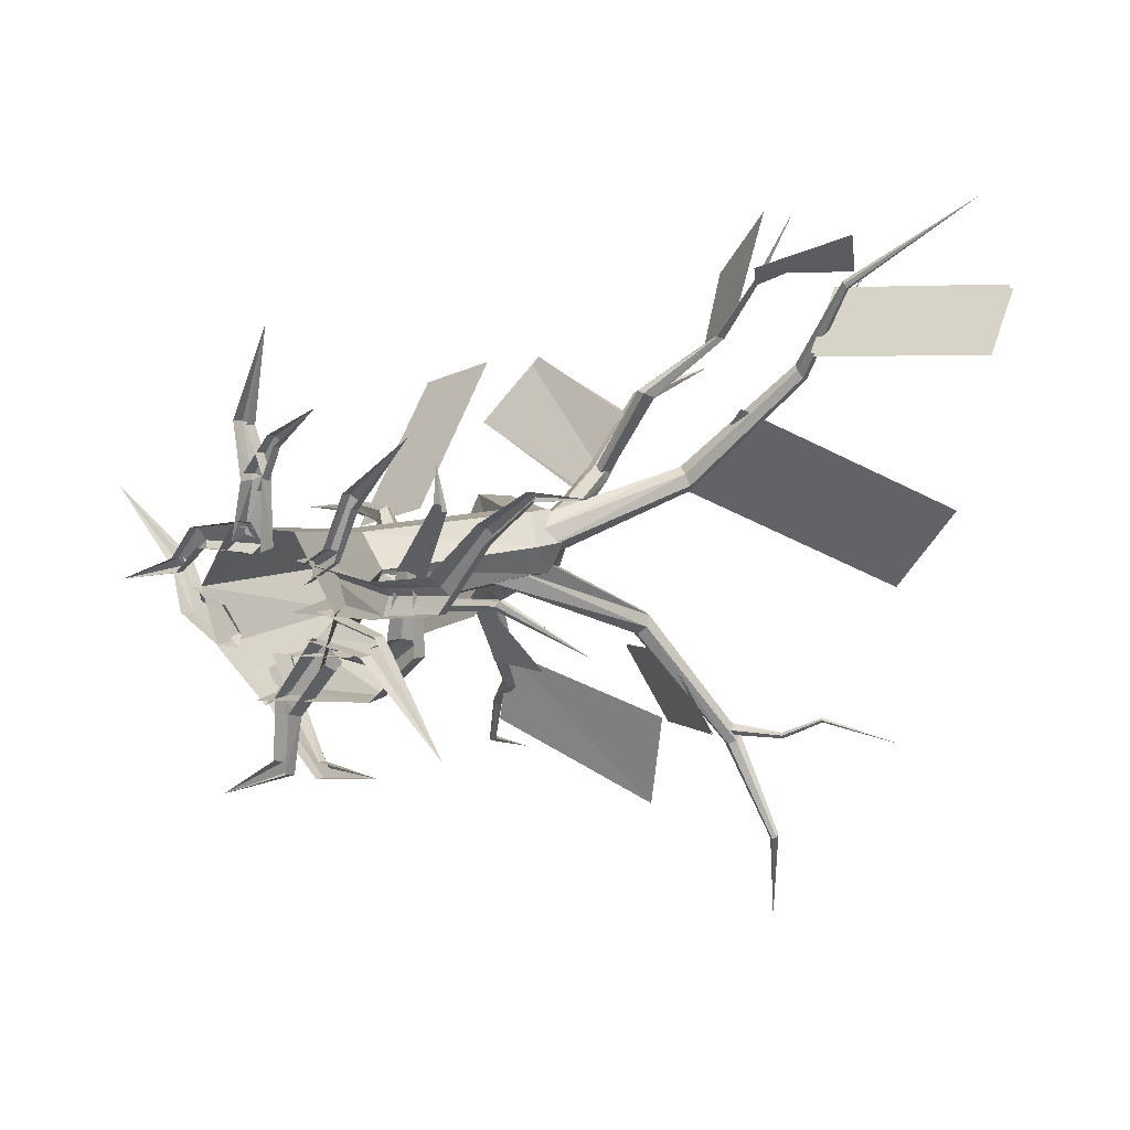
<metadata>
{"format":"obj","ext":"obj","renderer":"f3d","projection":"perspective","resolution":1024,"background":"white","views":[{"elev":3.8,"azim":-137.8,"up":"+Y"}]}
</metadata>
<code>
g beiou_yewai_329_zhiwu_c
v 51.71 -17.02 152.8
v 59.18 -37.08 157
v 10.04 -58.08 167.2
v 1.042 -32.79 161.3
v -56.22 53.57 124.3
v -35.85 32.84 126.7
v -68.14 6.642 175
v -88.52 27.37 172.6
v 43.38 -4.713 129.9
v 102.4 -17.85 156.3
v 96.81 4.628 176.4
v 39.11 12.32 145.1
v 20.87 23.87 65.19
v 28.7 60.45 97.72
v 6.644 65.7 97.12
v -1.187 29.13 64.6
v -31.31 2.839 61.52
v -33.5 7.639 57.36
v -27.77 8.545 55.94
v -21.09 -8.411 70.74
v -34.04 -10.46 73.96
v -27.23 -10.23 129.6
v 15.59 -13.23 162.6
v 7.362 -34.9 171.3
v -35.45 -31.9 138.3
v 32.97 28.97 162.8
v 83.5 47.43 178.2
v 72.75 68.32 188.4
v 22.22 49.87 173
v -11.84 80.84 177.8
v 2.462 67.22 179.8
v 29.14 92.6 220.7
v 10.69 110.2 218.1
v -25.65 90.55 182.2
v -41.36 100.3 191.1
v -21.65 91.26 173
v -18.53 87.23 177.7
v -34.3 91.24 201.6
v -77.11 67.09 126.5
v -74.37 83.6 140
v -120.4 83.56 149.4
v -123.1 67.05 135.9
v -31.34 2.996 61.66
v -21.12 -8.254 70.88
v -27.8 8.702 56.07
v -33.53 7.796 57.5
v -34.07 -10.3 74.1
v 20.84 24.03 64.88
v -1.213 29.28 64.29
v 6.618 65.85 96.81
v 28.67 60.6 97.4
v 43.45 -4.435 130.1
v 39.19 12.6 145.3
v 96.91 4.994 176.6
v 102.5 -17.48 156.5
v 51.74 -16.78 152.9
v 1.084 -32.49 161.4
v 10.08 -57.79 167.4
v 59.21 -36.85 157.1
v -27.45 -9.943 129.7
v -35.67 -31.61 138.4
v 7.14 -34.61 171.4
v 15.37 -12.94 162.7
v -11.84 81.01 177.8
v 10.69 110.4 218.1
v 29.14 92.82 220.7
v 2.46 67.39 179.8
v 32.45 30.38 162.4
v 22.13 49.86 175.4
v 73.37 68.07 188.8
v 83.68 48.58 175.7
v -25.49 90.97 182.2
v -18.38 87.65 177.7
v -21.5 91.68 173
v -41.2 100.8 191.1
v -34.15 91.66 201.6
v -55.99 53.93 124.3
v -88.29 27.73 172.6
v -67.91 7.001 175
v -35.61 33.2 126.7
v -76.62 67.96 125.9
v -122.6 67.92 135.3
v -119.9 84.43 148.7
v -73.88 84.46 139.4
f 1 2 3
f 3 4 1
f 5 6 7
f 7 8 5
f 9 10 11
f 11 12 9
f 13 14 15
f 15 16 13
f 17 18 19
f 19 20 17
f 17 20 21
f 22 23 24
f 24 25 22
f 26 27 28
f 28 29 26
f 30 31 32
f 32 33 30
f 34 35 36
f 36 37 34
f 34 38 35
f 39 40 41
f 41 42 39
f 43 44 45
f 45 46 43
f 43 47 44
f 48 49 50
f 50 51 48
f 52 53 54
f 54 55 52
f 56 57 58
f 58 59 56
f 60 61 62
f 62 63 60
f 64 65 66
f 66 67 64
f 68 69 70
f 70 71 68
f 72 73 74
f 74 75 72
f 72 75 76
f 77 78 79
f 79 80 77
f 81 82 83
f 83 84 81
g beiou_yewai_329_zhiwu_c
v 10.95 4.007 48.9
v -15.91 -13.59 -0.4375
v 0.6933 -1.081 -0.4375
v -3.27 4.391 44.28
v -33.54 -6.199 -0.4375
v -8.508 15.07 44.32
v -39.42 8.594 -0.4375
v -2.956 24.27 41.6
v -26.11 26.83 -0.4375
v 11.01 24.45 43.65
v -4.206 27.32 -0.4375
v 17.45 14.05 44.25
v 6.351 12.77 -0.4375
v -9.451 9.707 87.86
v 17.16 14.25 51.21
v -4.21 18.24 87.94
v -20.51 12.52 85.91
v -24.12 19.48 82.66
v -19.99 28.17 85.17
v -1.479 24.11 44.28
v 10.95 24.11 48.9
v -17.73 28.18 85.23
v -8.921 28.43 87.97
v -4.21 18.24 87.94
v 17.16 14.25 51.21
v 21.26 25.2 105.5
v 18.51 19.12 106.3
v -17.87 11.77 97.15
v -20.51 12.2 91.56
v -18.59 19.09 100.1
v -25.23 20.51 91.59
v -15.96 27.34 98.65
v -20.51 28.81 91.56
v 19.11 30.94 106.7
v 21.26 25.2 105.5
v 28.28 33.87 161.8
v 25.83 31.84 162.9
v 18.48 20.92 141.7
v 21.43 23.88 142
v 22.61 32.42 162.1
v 13.91 22.47 140.1
v 21.84 35.03 160.1
v 12.94 26.76 139
v 24.29 37.07 158.9
v 16.52 29.5 139.5
v 27.51 36.48 159.8
v 21.09 27.95 141
v 28.28 33.87 161.8
v 21.43 23.88 142
v 30.36 55.44 183.5
v 28.56 54.02 184.2
v 26.27 54.72 183.9
v 25.78 56.85 182.9
v 27.58 58.27 182.1
v 29.87 57.57 182.4
v 30.36 55.44 183.5
v 34.01 65.25 221.6
v 6.351 12.77 -0.4375
v 17.45 14.05 44.25
v 22.71 4.454 128.2
v 22.3 4.907 126.2
v 32.63 3.514 124.8
v 32.21 0.5181 129.2
v 19.84 11.49 127.7
v 23.25 15.43 126.9
v 11.91 30.46 111.7
v 9.398 25.08 112.6
v 32.21 0.5181 129.2
v 37.34 5.001 129.3
v 22.71 4.454 128.2
v 19.84 11.49 127.7
v 26.61 14.95 128.2
v 36.03 10.8 129.2
v 37.34 5.001 129.3
v 26.61 14.95 128.2
v 33.52 15.57 125.6
v 36.03 10.8 129.2
v 33.98 10.83 122.8
v 37.34 5.001 129.3
v 33.98 10.83 122.8
v 37.34 5.001 129.3
v 10.72 20.44 110.8
v 11.34 28.33 62.61
v 0.2733 19.43 54.08
v -1.76 20.31 57.64
v 11.02 29.46 64.87
v 12.21 25.93 62.49
v 3.948 14.75 54.22
v 12.78 24.67 64.64
v 5.025 11.92 57.93
v 3.948 14.75 54.22
v 12.21 25.93 62.49
v 12.47 25.81 66.91
v 2.426 13.77 61.5
v 11.59 28.21 67.02
v -1.249 18.45 61.36
v 28.38 29.85 72.25
v 28.7 29.16 70.76
v 29.52 27.7 70.67
v 29.52 27.7 70.67
v 30.01 26.93 72.08
v 29.69 27.62 73.57
v 28.88 29.08 73.66
v 46.76 27.84 71.15
v -67.18 74.75 146.7
v -66.7 75.34 146.4
v -68.55 65.15 132.3
v -69.49 64.15 133
v -66.85 74.01 146.9
v -68.57 62.3 133.8
v -66.04 73.86 146.8
v -66.87 61.81 133.7
v -65.56 74.45 146.4
v -66.1 63.16 132.8
v -65.56 74.45 146.4
v -66.1 63.16 132.8
v -61.92 78.37 156.1
v -61.59 78.77 155.9
v -61.67 77.88 156.4
v -61.08 77.8 156.3
v -60.75 78.2 156
v -60.75 78.2 156
v -63.27 92.79 172.1
v -31.87 -30.75 145.8
v -48.31 -32.28 152.1
v -49.06 -32.98 151.4
v -33.37 -32.4 143.7
v -48.38 -31.53 151.8
v -31.97 -29.05 145.3
v -33.74 -30.97 142.7
v -49.24 -32.17 150.7
v -49.24 -32.17 150.7
v -33.74 -30.97 142.7
v -57.7 -27.88 157
v -58.08 -28.45 156.5
v -57.79 -27.33 156.8
v -58.28 -27.84 155.9
v -58.28 -27.84 155.9
v -76.78 -33.57 165.8
v 6.722 58.32 157.1
v 26.98 33.72 160
v 24.14 32.79 159.5
v 3.631 57.59 156.2
v 6.514 56.46 160.5
v 27.29 37.18 164.5
v 3.34 56.33 160.3
v 23.02 35.06 164.1
v 3.631 57.59 156.2
v 24.14 32.79 159.5
v -4.459 73.27 178
v -2.762 73.26 179.1
v -2.925 72.92 181.2
v -4.689 72.79 181
v -4.459 73.27 178
v -20.41 89.33 175.7
v -19.79 89 176
v -19.47 89.12 177.6
v -20.55 89.03 177.5
v -20.41 89.33 175.7
v -27.33 107.2 182.7
v -39.49 39.08 120.2
v -16.88 25.7 85.15
v -19.83 22.14 82.9
v -42.14 37.34 119.1
v -37.49 37.72 122.6
v -15.24 24.58 92.17
v -38.14 34.62 123.8
v -17.01 20.23 95.68
v -40.79 32.88 122.6
v -20.42 16.99 92.17
v -42.79 34.24 120.2
v -22.06 18.1 85.15
v -42.14 37.34 119.1
v -19.83 22.14 82.9
v -68.85 63.63 130.8
v -67.37 65.15 131.9
v -66.76 64.73 134.2
v -67.63 62.8 135.4
v -69.11 61.28 134.2
v -69.72 61.7 131.9
v -68.85 63.63 130.8
v -86.13 84.7 126.6
v -85.39 85.46 127.2
v -85.08 85.26 128.4
v -85.52 84.29 128.9
v -86.26 83.53 128.4
v -86.57 83.74 127.2
v -86.13 84.7 126.6
v -118.4 105.3 137
v -25.39 -3.089 123.7
v -17.66 14.63 77.92
v -15.65 10.78 74.51
v -22.72 -5.071 123.1
v -24.97 -0.1023 125.3
v -21.54 15.61 88.45
v -21.87 0.9026 126.2
v -17.4 16.34 91.74
v -19.2 -1.079 125.6
v -13.05 13.58 88.94
v -17.4 16.34 91.74
v -21.87 0.9026 126.2
v -19.62 -4.066 124
v -10.74 16.15 79.3
v -35.75 -35 144.9
v -37.75 -33.95 145.8
v -37.62 -32.56 147.8
v -35.5 -32.22 148.9
v -33.5 -33.26 148
v -33.63 -34.65 146
v -47.9 -59.49 148.4
v -48.89 -58.97 148.9
v -48.83 -58.28 149.8
v -47.77 -58.1 150.4
v -47.77 -58.1 150.4
v -46.77 -58.62 150
v -46.84 -59.32 149
v -33.78 -84.04 167.1
v -33.78 -84.04 167.1
v -12.6 4.431 51.9
v 1.345 10.81 43.27
v 0.7365 11.08 47.74
v -12.73 4.607 54.45
v -13.58 6.283 50.44
v -4.41 13.24 41.11
v -14.69 8.311 51.53
v -5.856 16.21 42.63
v -4.41 13.24 41.11
v -13.58 6.283 50.44
v -14.82 8.487 54.07
v -4.608 17.87 47.01
v -13.84 6.635 55.53
v -0.7049 14.4 49.86
v -33.98 5.964 58.97
v -34 5.779 57.3
v -34.87 6.854 56.35
v -34.87 6.854 56.35
v -35.72 8.114 57.06
v -35.69 8.299 58.73
v -34.82 7.224 59.68
v -47.08 -6.085 76.58
v 14.57 5.943 3.922
v -0.8389 -1.692 4.888
v 0.5719 -0.7135 -0.5932
v 14.18 6.174 -0.2758
v 13.63 8.748 5.711
v 2.474 0.9592 8.499
v 10.44 12.14 3.446
v 3.826 8.233 4.684
v 10.17 12.35 0.2159
v 2.959 9.162 -0.6708
v 20.76 16.23 2.955
v 20.63 16.14 5.797
v 19.07 17.51 7.203
v 16.81 18.9 5.59
v 16.66 19.08 2.748
v 36.11 35.54 -0.5117
v 7.914 21.72 2.372
v -6.522 20.7 4.179
v -7.503 21.35 0.1442
v 7.955 21.82 -0.592
v 9.204 23.42 3.529
v -7.23 22.98 6.612
v 10.05 26.46 1.724
v -6.927 28.08 3.479
v 10.11 26.54 -0.5563
v -7.333 28.58 -0.4423
v 16.85 15.36 0.4898
v 16.72 15.58 2.541
v 17.29 17.04 3.467
v 17.75 18.83 2.168
v 17.87 18.81 0.102
v 36.09 13.09 0.04805
v -8.224 38.04 2.86
v -4.381 25.29 3.747
v -5.382 23.55 -1.196
v -8.642 37.93 -1.122
v -10.72 39.31 4.556
v -7.095 23.75 7.443
v -15.14 39.5 2.408
v -14.54 22.53 3.538
v -15.46 39.46 -0.6558
v -15.49 21.64 -1.275
v -5.538 51.86 -0.5554
v -5.562 51.71 2.287
v -7.623 51.51 3.693
v -10.19 50.8 2.08
v -10.41 50.82 -0.7624
v -18.41 74.11 -1.846
v -8.918 39.66 3.126
v -8.821 39.6 -0.5523
v -16.46 48.6 0.1885
v -16.57 48.32 2.309
v -11.41 38.57 3.875
v -17.86 47.27 3.193
v -14 35.77 2.014
v -19.09 45.88 1.768
v -13.96 35.74 -0.8167
v -19.07 45.97 -0.3757
v -32.57 54.95 0.1724
v -19.38 -15.87 9.616
v -15.5 -2.368 7.682
v -14.22 -2.01 3.307
v -19.2 -16.14 5.812
v -18.43 -18.37 11.23
v -13.05 -2.905 10.42
v -15.6 -21.44 9.107
v -8.418 -6.231 7.264
v -15.49 -21.68 6.182
v -7.613 -6.313 3.017
v -33.8 -25.17 -0.3492
v -33.56 -25.22 1.954
v -33.44 -26.91 3.076
v -33.04 -29.01 1.721
v -33.17 -29.17 -0.5899
v -52.76 -27.11 -0.4271
v -26.78 -15.47 0.7894
v -36.18 -4.563 2.653
v -36.4 -2.687 -1.127
v -26.5 -14.68 -2.879
v -24.24 -15.04 2.485
v -35.48 -2.816 5.521
v -20.98 -12.21 0.8476
v -32.03 1.612 3.331
v -20.73 -11.64 -1.979
v -31.89 3.003 -0.4114
v -22.3 -29.27 -0.2579
v -22.38 -29.47 2.581
v -20.61 -28.61 4.129
v -18.56 -26.71 2.768
v -18.31 -26.28 -0.03934
v -1.897 -35.54 -1.265
v -35.3 23.21 2.217
v -27.52 19.4 2.102
v -27.23 18.73 -0.3199
v -35.46 23.07 -0.3172
v -36.88 22.38 3.295
v -27.65 18.02 3.617
v -38.68 20.26 1.878
v -29.17 15.25 1.871
v -38.83 20.17 -0.07068
v -29.16 14.81 -0.4801
v -41.47 35.82 0.1158
v -41.35 35.58 2.714
v -42.72 34.24 3.979
v -44.25 32.38 2.45
v -44.49 32.38 -0.1556
v -62.38 48.58 -0.05169
v -39.52 -1.778 9.503
v -26.68 0.2589 5.666
v -26.19 -1.161 -4.437
v -39.37 -1.433 3.783
v -40.8 -4.797 13.08
v -22.92 -1.913 11.02
v -46.18 -9.958 8.957
v -16.94 -9.687 6.35
v -46.48 -10.97 3.405
v -17.1 -12.03 -4.142
v -52.12 3.495 7.97
v -52.51 3.326 3.027
v -55.54 2.871 10.07
v -60.13 -0.006939 7.309
v -60.46 -0.09395 3.508
v -55.74 19.05 2.926
v -55.67 18.68 6.504
v -58.03 17.49 8.247
v -60.81 15.68 6.141
v -61.12 15.77 2.552
v -70.99 34.43 -0.64
v -70.96 34.24 1.149
v -72.14 33.65 2.02
v -73.52 32.74 0.9678
v -73.68 32.79 -0.827
v -52.23 14.98 2.466
v -21.15 20.51 9.19
v -24.98 20.09 1.013
v -51.55 16.6 -0.8697
v -51.71 13.14 4.552
v -21.11 15.95 15.08
v -52.26 8.829 2.147
v -22.33 10.51 12.87
v -52.03 8.259 -1.09
v -23.09 8.078 1.337
v -69.81 16.3 2.625
v -69.46 18.5 -0.866
v -71.17 14.26 4.109
v -71.96 10.52 2.158
v -72.08 10.31 -0.5265
v -82.91 30.42 0.5062
v -83.45 29.69 2.903
v -84.18 28.08 4.069
v -84.87 25.97 2.659
v -85.07 25.89 0.2559
v -98.05 37.84 0.00294
v -98.32 37.47 1.201
v -98.68 36.67 1.784
v -99.03 35.61 1.08
v -99.13 35.57 -0.1222
v -34.52 9.412 3.243
v -34.31 9.085 -1.294
v -51.48 4.264 -0.01972
v -51.13 4.389 3.559
v -33.45 6.405 5.173
v -49.58 2.247 5.301
v -30.17 2.665 2.637
v -47.35 -0.2049 3.196
v -30.05 2.377 -0.853
v -47.39 -0.5233 -0.3936
v -73.03 -21.69 -0.2504
v 42.98 -3.115 136.9
v 41.23 -0.3894 139.1
v 28.91 6.104 131.9
v 29.79 3.552 128.9
v 47.29 -2.897 134.9
v 30.97 5.047 124.9
v 49.84 0.04486 135.1
v 32.72 8.718 124.4
v 48.08 2.77 137.3
v 49.84 0.04486 135.1
v 32.72 8.718 124.4
v 31.84 11.27 127.5
v 43.77 2.553 139.3
v 30.66 9.775 131.4
v 49.54 -26.73 153.4
v 48.94 -25.11 154.4
v 52.1 -26.58 152.2
v 53.61 -24.86 152.2
v 52.56 -23.3 153.5
v 53.61 -24.86 152.2
v 50 -23.45 154.8
v 62.84 -33.5 160.6
v 62.7 -32.64 161.6
v 63.41 -33.11 159.4
v 63.84 -31.87 159.3
v 63.7 -31.02 160.3
v 63.84 -31.87 159.3
v 63.13 -31.41 161.4
v 72.02 -45.76 167.9
v 71.71 -45.05 168.4
v 72.86 -45.7 167.5
v 73.38 -44.92 167.6
v 73.06 -44.21 168.1
v 73.38 -44.92 167.6
v 72.23 -44.27 168.5
v 81.05 -50.44 191.8
v -116.6 36.65 -0.5004
v -71.89 43.35 -0.7554
f 85 86 87
f 88 89 86
f 86 85 88
f 90 91 89
f 89 88 90
f 90 92 93
f 93 91 90
f 92 94 95
f 95 93 92
f 94 96 97
f 97 95 94
f 98 85 99
f 99 100 98
f 98 101 88
f 88 85 98
f 101 102 90
f 90 88 101
f 102 103 104
f 104 90 102
f 105 104 103
f 105 103 106
f 105 106 107
f 108 109 105
f 105 107 108
f 100 110 111
f 111 98 100
f 112 113 98
f 113 112 114
f 114 115 113
f 114 116 117
f 117 115 114
f 107 117 116
f 108 107 118
f 118 119 108
f 120 121 122
f 122 123 120
f 121 124 125
f 125 122 121
f 124 126 127
f 127 125 124
f 127 126 128
f 128 129 127
f 129 128 130
f 130 131 129
f 131 130 132
f 132 133 131
f 121 120 134
f 134 135 121
f 124 121 135
f 135 136 124
f 126 124 136
f 136 137 126
f 128 126 137
f 137 138 128
f 130 128 138
f 138 139 130
f 132 130 139
f 139 140 132
f 135 134 141
f 136 135 141
f 137 136 141
f 138 137 141
f 139 138 141
f 140 139 141
f 142 143 85
f 85 87 142
f 144 145 146
f 146 147 144
f 145 144 148
f 148 149 150
f 150 151 148
f 150 118 107
f 107 116 150
f 98 113 101
f 102 101 113
f 113 115 102
f 103 102 115
f 115 117 103
f 106 103 117
f 117 107 106
f 123 122 152
f 152 153 123
f 122 125 154
f 154 152 122
f 125 127 155
f 155 154 125
f 155 127 129
f 129 156 155
f 156 129 131
f 131 157 156
f 157 131 133
f 133 158 157
f 148 159 149
f 160 149 159
f 159 161 160
f 162 160 161
f 161 163 162
f 146 164 165
f 165 147 146
f 112 166 151
f 151 114 112
f 145 166 111
f 111 146 145
f 164 146 111
f 111 110 164
f 160 162 119
f 119 118 160
f 150 116 114
f 114 151 150
f 149 160 118
f 118 150 149
f 166 145 148
f 148 151 166
f 166 112 98
f 98 111 166
f 90 104 92
f 104 105 94
f 94 92 104
f 105 109 96
f 96 94 105
f 143 99 85
f 167 168 169
f 169 170 167
f 171 172 168
f 168 167 171
f 173 174 175
f 175 176 173
f 177 178 174
f 174 173 177
f 179 180 178
f 178 177 179
f 170 169 180
f 180 179 170
f 167 170 181
f 181 182 167
f 171 167 182
f 182 183 171
f 173 176 184
f 184 185 173
f 177 173 185
f 185 186 177
f 179 177 186
f 186 187 179
f 170 179 187
f 187 181 170
f 182 181 188
f 183 182 188
f 185 184 188
f 186 185 188
f 187 186 188
f 181 187 188
f 189 190 191
f 191 192 189
f 193 189 192
f 192 194 193
f 195 193 194
f 194 196 195
f 197 195 196
f 196 198 197
f 191 190 199
f 199 200 191
f 189 201 202
f 202 190 189
f 193 203 201
f 201 189 193
f 195 204 203
f 203 193 195
f 197 205 204
f 204 195 197
f 190 202 206
f 206 199 190
f 201 207 202
f 203 207 201
f 204 207 203
f 205 207 204
f 202 207 206
f 208 209 210
f 210 211 208
f 212 209 208
f 208 213 212
f 214 215 212
f 212 213 214
f 210 216 217
f 217 211 210
f 209 218 219
f 219 210 209
f 212 220 218
f 218 209 212
f 215 221 220
f 220 212 215
f 210 219 222
f 222 216 210
f 218 223 219
f 220 223 218
f 221 223 220
f 219 223 222
f 224 225 226
f 226 227 224
f 225 224 228
f 228 229 225
f 230 231 229
f 229 228 230
f 231 230 232
f 232 233 231
f 224 227 234
f 234 235 224
f 228 224 235
f 235 236 228
f 230 228 236
f 236 237 230
f 230 237 238
f 238 232 230
f 235 234 239
f 239 240 235
f 236 235 240
f 240 241 236
f 237 236 241
f 241 242 237
f 238 237 242
f 242 243 238
f 239 244 240
f 240 244 241
f 241 244 242
f 242 244 243
f 245 246 247
f 247 248 245
f 249 250 246
f 246 245 249
f 251 252 250
f 250 249 251
f 253 254 252
f 252 251 253
f 255 256 254
f 254 253 255
f 257 258 256
f 256 255 257
f 245 248 259
f 259 260 245
f 249 245 260
f 260 261 249
f 251 249 261
f 261 262 251
f 253 251 262
f 262 263 253
f 255 253 263
f 263 264 255
f 257 255 264
f 264 265 257
f 260 259 266
f 266 267 260
f 261 260 267
f 267 268 261
f 262 261 268
f 268 269 262
f 263 262 269
f 269 270 263
f 264 263 270
f 270 271 264
f 264 271 272
f 272 265 264
f 266 273 267
f 267 273 268
f 268 273 269
f 269 273 270
f 270 273 271
f 271 273 272
f 274 275 276
f 276 277 274
f 278 279 275
f 275 274 278
f 280 281 279
f 279 278 280
f 282 283 284
f 284 285 282
f 286 287 283
f 283 282 286
f 277 276 287
f 287 286 277
f 274 277 288
f 288 289 274
f 278 274 289
f 289 290 278
f 280 278 290
f 290 291 280
f 282 285 291
f 291 292 282
f 286 282 292
f 292 293 286
f 277 286 293
f 293 288 277
f 289 288 294
f 294 295 289
f 290 289 295
f 295 296 290
f 291 290 296
f 296 297 291
f 292 291 298
f 298 299 292
f 293 292 299
f 299 300 293
f 293 300 294
f 294 288 293
f 294 301 295
f 295 301 296
f 296 301 297
f 298 302 299
f 299 302 300
f 300 302 294
f 303 304 305
f 305 306 303
f 307 308 304
f 304 303 307
f 309 310 311
f 311 312 309
f 313 314 310
f 310 309 313
f 315 316 314
f 314 313 315
f 306 305 316
f 316 315 306
f 303 306 317
f 317 318 303
f 307 303 318
f 318 319 307
f 309 312 320
f 320 321 309
f 313 309 321
f 321 322 313
f 315 313 322
f 322 323 315
f 306 315 323
f 323 317 306
f 318 317 324
f 319 318 324
f 321 320 324
f 322 321 324
f 323 322 324
f 317 323 324
f 325 326 327
f 327 328 325
f 329 330 326
f 326 325 329
f 331 332 330
f 330 329 331
f 333 334 332
f 332 331 333
f 325 328 335
f 335 336 325
f 329 325 336
f 336 337 329
f 331 329 337
f 337 338 331
f 333 331 338
f 338 339 333
f 336 335 340
f 337 336 340
f 338 337 340
f 339 338 340
f 341 342 343
f 343 344 341
f 345 346 342
f 342 341 345
f 347 348 346
f 346 345 347
f 349 350 348
f 348 347 349
f 341 344 351
f 351 352 341
f 345 341 352
f 352 353 345
f 347 345 353
f 353 354 347
f 349 347 354
f 354 355 349
f 352 351 356
f 353 352 356
f 354 353 356
f 355 354 356
f 357 358 359
f 359 360 357
f 361 362 358
f 358 357 361
f 363 364 362
f 362 361 363
f 365 366 364
f 364 363 365
f 357 360 367
f 367 368 357
f 361 357 368
f 368 369 361
f 363 361 369
f 369 370 363
f 365 363 370
f 370 371 365
f 368 367 372
f 369 368 372
f 370 369 372
f 371 370 372
f 373 374 375
f 375 376 373
f 377 373 376
f 376 378 377
f 379 377 378
f 378 380 379
f 381 379 380
f 380 382 381
f 376 375 383
f 378 376 383
f 380 378 383
f 382 380 383
f 384 385 386
f 386 387 384
f 388 389 385
f 385 384 388
f 390 391 389
f 389 388 390
f 392 393 391
f 391 390 392
f 384 387 394
f 394 395 384
f 388 384 395
f 395 396 388
f 390 388 396
f 396 397 390
f 392 390 397
f 397 398 392
f 395 394 399
f 396 395 399
f 397 396 399
f 398 397 399
f 400 401 402
f 402 403 400
f 404 405 401
f 401 400 404
f 406 407 405
f 405 404 406
f 408 409 407
f 407 406 408
f 400 403 410
f 410 411 400
f 404 400 411
f 411 412 404
f 406 404 412
f 412 413 406
f 408 406 413
f 413 414 408
f 411 410 415
f 412 411 415
f 413 412 415
f 414 413 415
f 416 417 418
f 418 419 416
f 420 421 417
f 417 416 420
f 422 423 421
f 421 420 422
f 424 425 423
f 423 422 424
f 416 419 426
f 426 427 416
f 420 416 427
f 427 428 420
f 422 420 428
f 428 429 422
f 424 422 429
f 429 430 424
f 427 426 431
f 428 427 431
f 429 428 431
f 430 429 431
f 432 433 434
f 434 435 432
f 436 437 433
f 433 432 436
f 438 439 437
f 437 436 438
f 440 441 439
f 439 438 440
f 442 432 435
f 435 443 442
f 444 436 432
f 432 442 444
f 445 438 436
f 436 444 445
f 446 440 438
f 438 445 446
f 442 443 447
f 447 448 442
f 444 442 448
f 448 449 444
f 445 444 449
f 449 450 445
f 446 445 450
f 450 451 446
f 448 447 452
f 452 453 448
f 449 448 453
f 453 454 449
f 450 449 454
f 454 455 450
f 451 450 455
f 455 456 451
f 457 458 459
f 459 460 457
f 461 462 458
f 458 457 461
f 463 464 462
f 462 461 463
f 465 466 464
f 464 463 465
f 467 457 460
f 460 468 467
f 469 461 457
f 457 467 469
f 470 463 461
f 461 469 470
f 471 465 463
f 463 470 471
f 467 468 472
f 472 473 467
f 469 467 473
f 473 474 469
f 470 469 474
f 474 475 470
f 471 470 475
f 475 476 471
f 473 472 477
f 477 478 473
f 474 473 478
f 478 479 474
f 475 474 479
f 479 480 475
f 476 475 480
f 480 481 476
f 482 483 484
f 484 485 482
f 486 482 485
f 485 487 486
f 488 486 487
f 487 489 488
f 490 488 489
f 489 491 490
f 485 484 492
f 487 485 492
f 489 487 492
f 491 489 492
f 493 494 495
f 495 496 493
f 497 493 496
f 496 498 497
f 499 497 498
f 498 500 499
f 501 502 503
f 503 504 501
f 505 501 504
f 504 506 505
f 494 505 506
f 506 495 494
f 507 508 494
f 494 493 507
f 509 507 493
f 493 497 509
f 510 509 497
f 497 499 510
f 511 512 502
f 502 501 511
f 513 511 501
f 501 505 513
f 508 513 505
f 505 494 508
f 514 515 508
f 508 507 514
f 516 514 507
f 507 509 516
f 517 516 509
f 509 510 517
f 518 519 512
f 512 511 518
f 520 518 511
f 511 513 520
f 515 520 513
f 513 508 515
f 514 521 522
f 522 515 514
f 516 523 521
f 521 514 516
f 517 524 523
f 523 516 517
f 518 525 526
f 526 519 518
f 520 527 525
f 525 518 520
f 515 522 527
f 527 520 515
f 521 528 522
f 523 528 521
f 524 528 523
f 525 528 526
f 527 528 525
f 522 528 527
f 477 529 478
f 478 529 479
f 479 529 480
f 480 529 481
f 452 530 453
f 453 530 454
f 454 530 455
f 455 530 456

</code>
